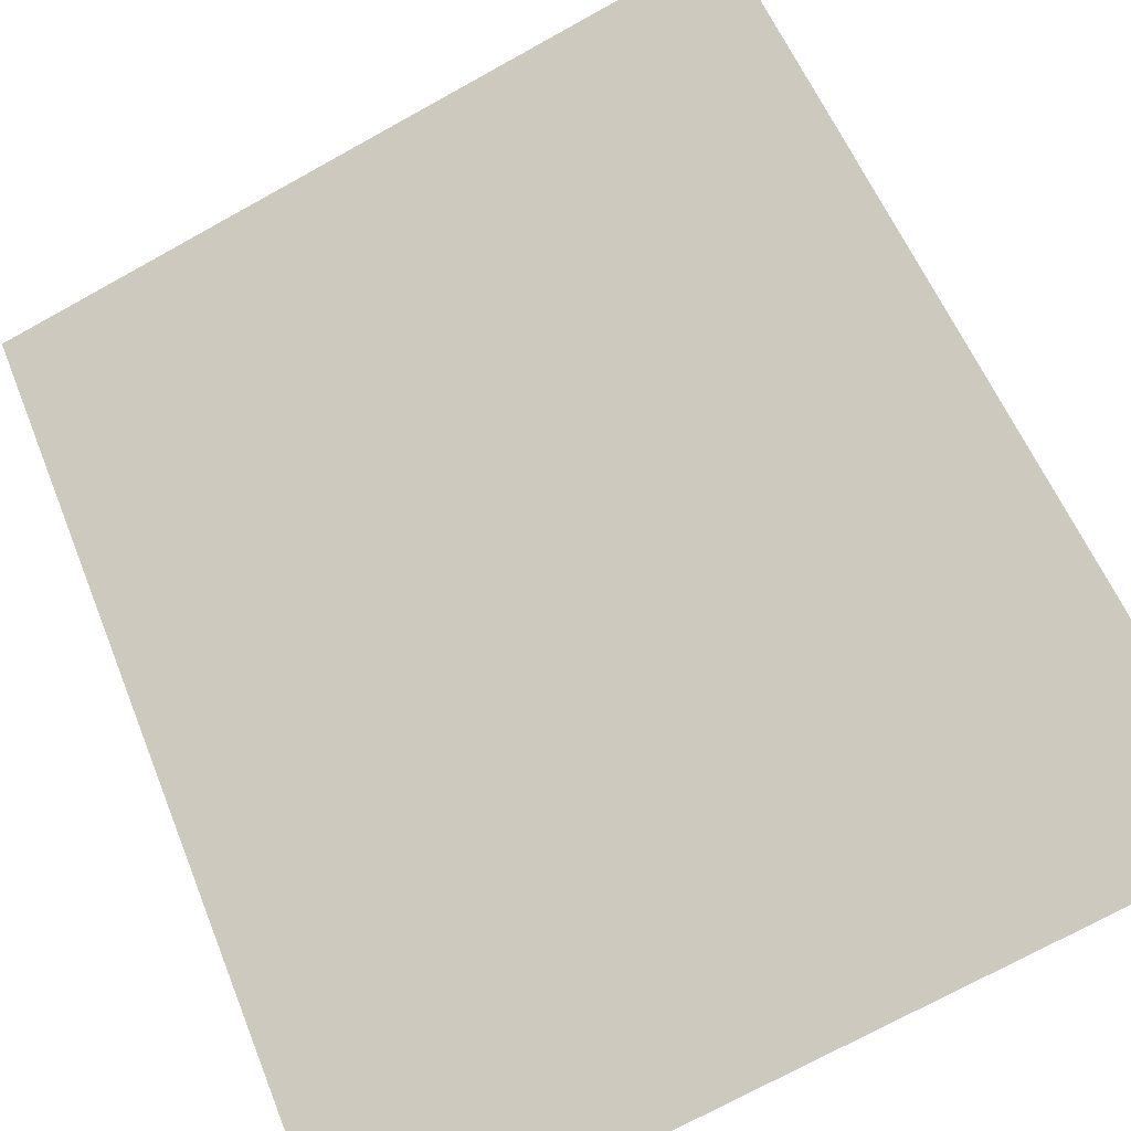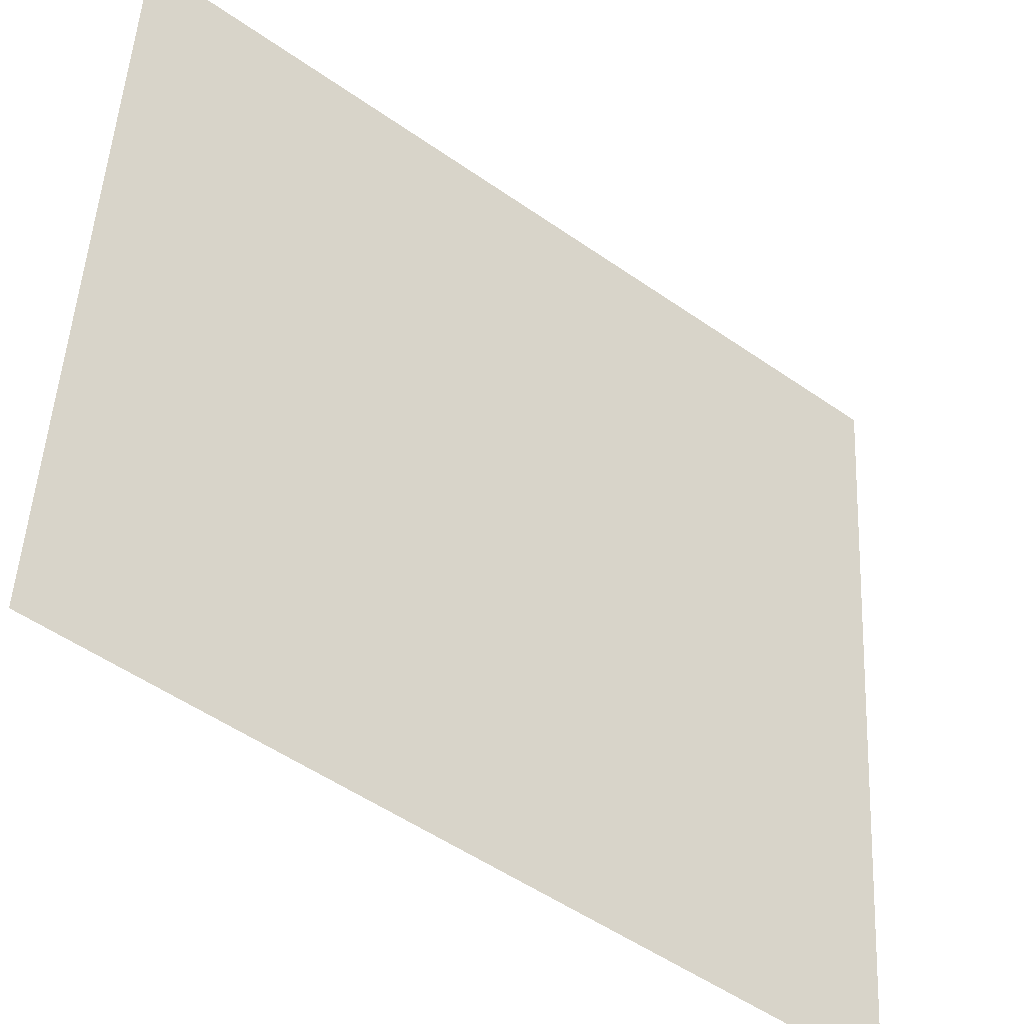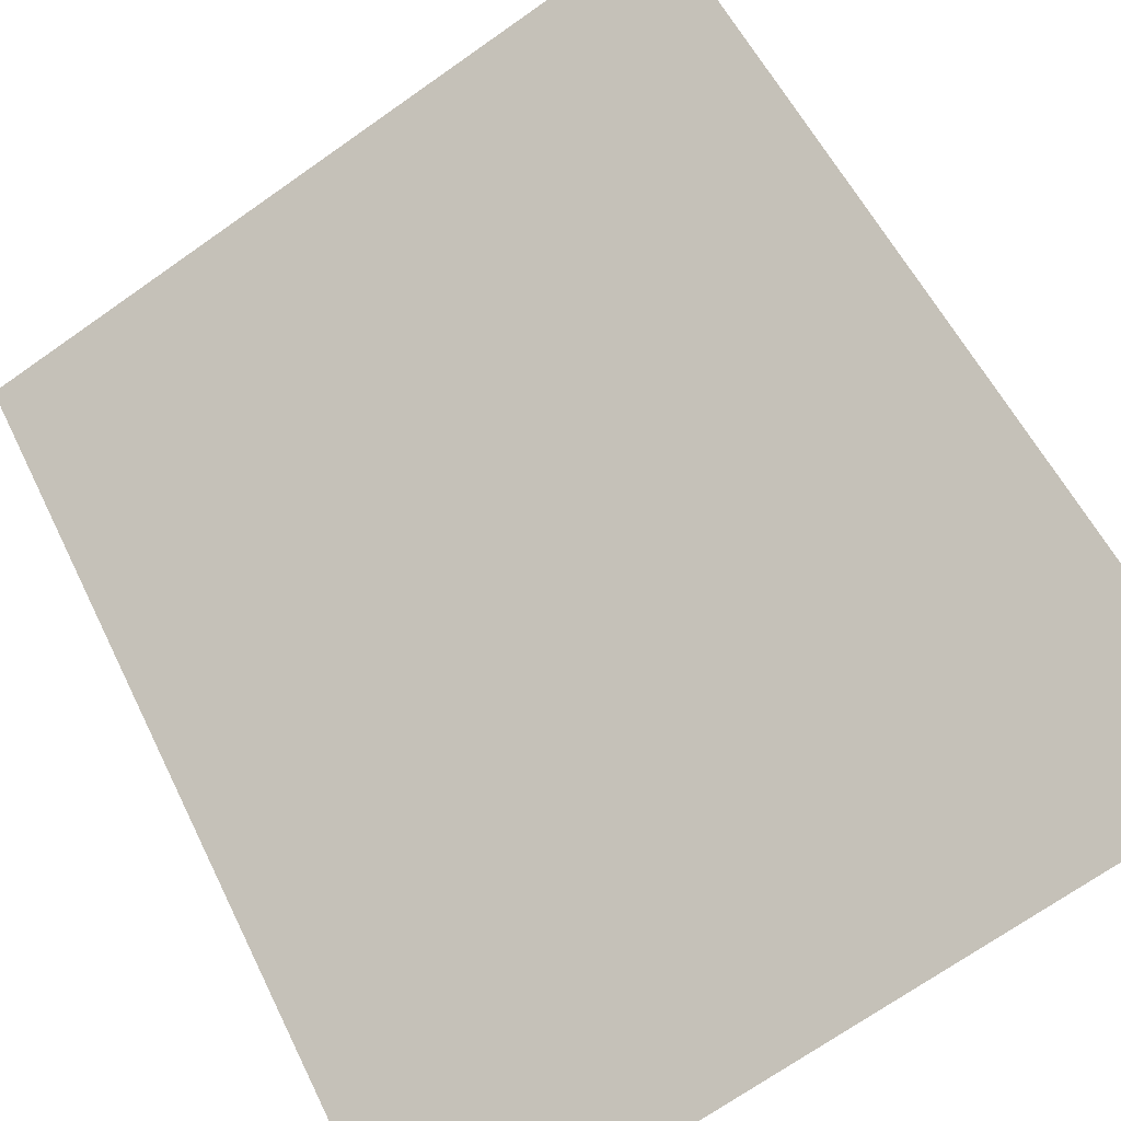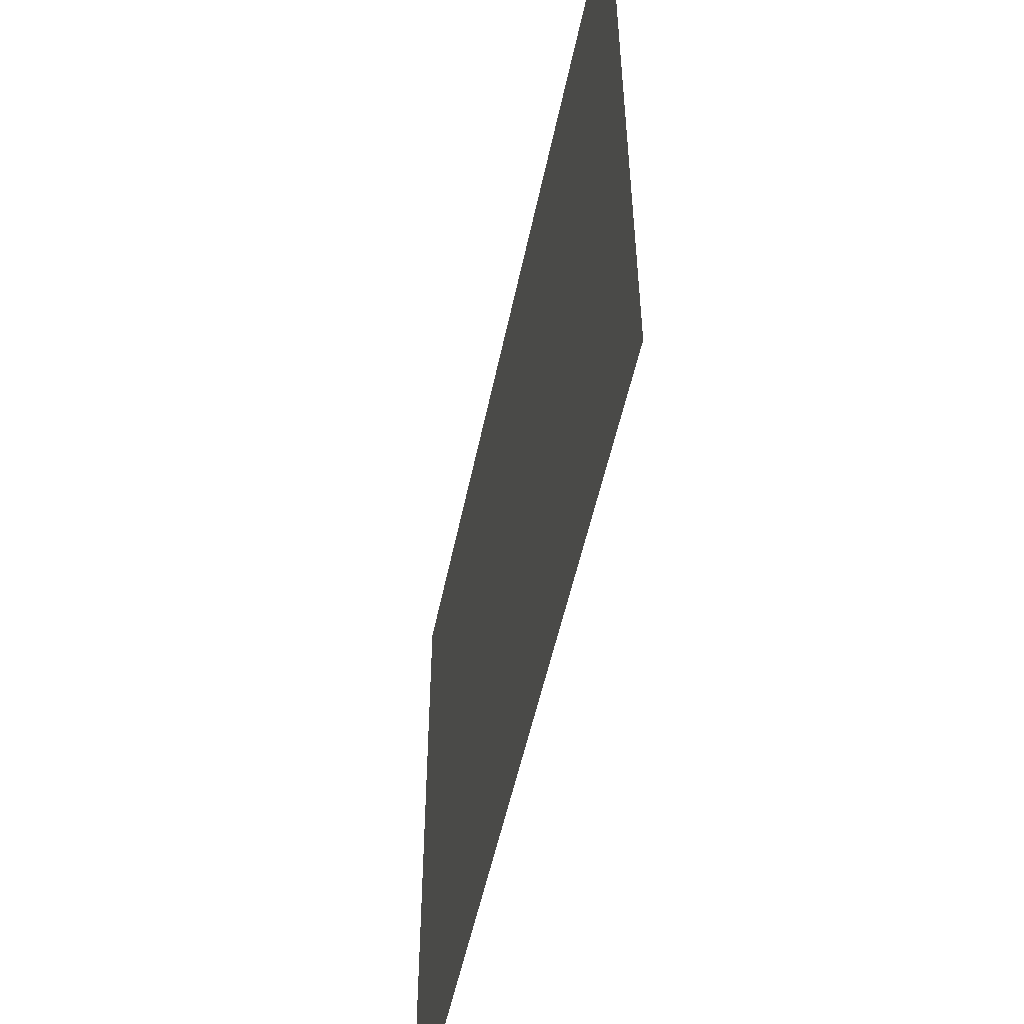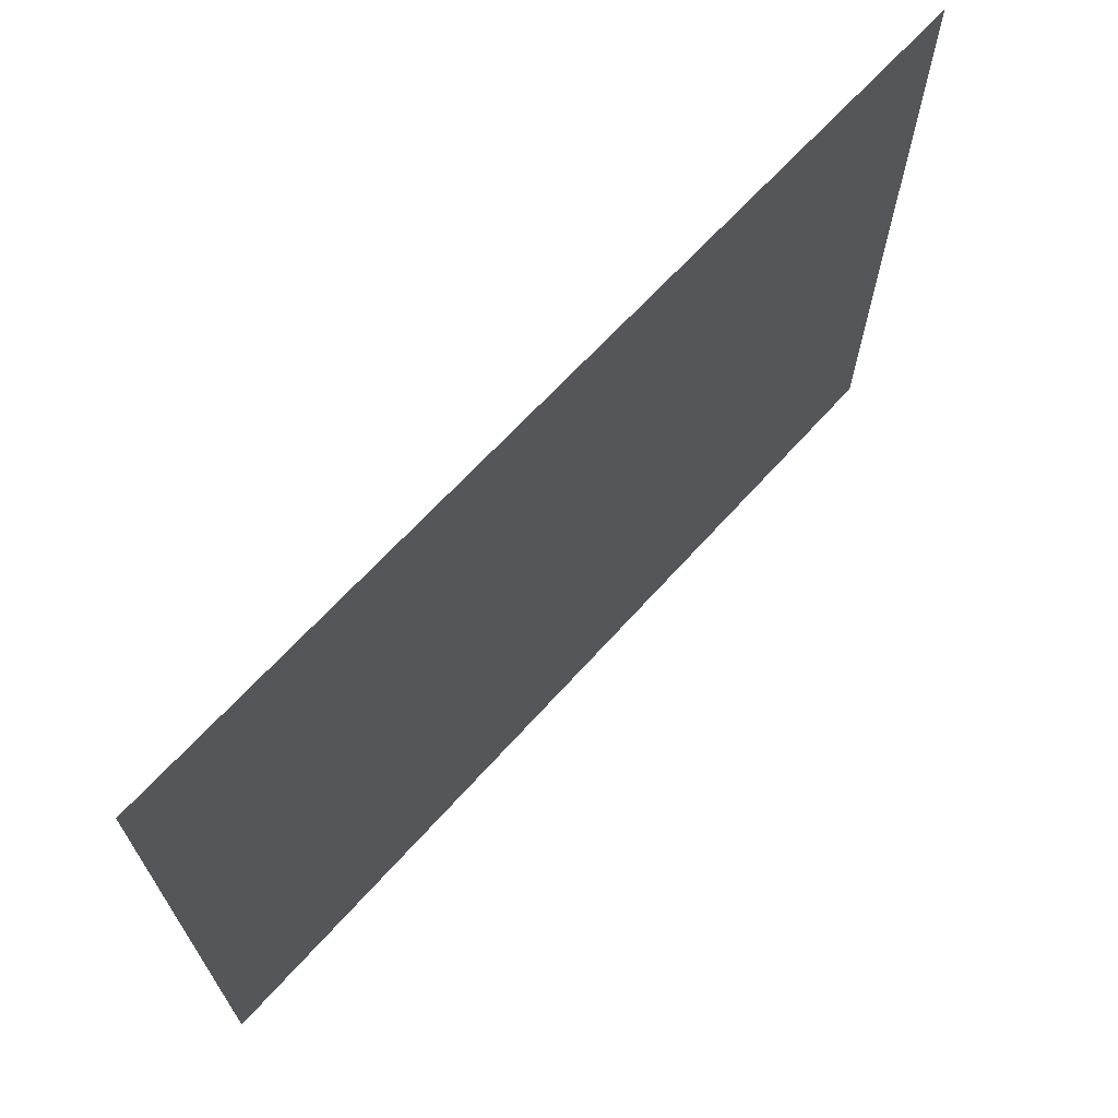
<metadata>
{"format":"obj","ext":"obj","renderer":"f3d","projection":"perspective","resolution":1024,"background":"white","views":[{"elev":-72.9,"azim":118.9,"up":"+Z"},{"elev":50.7,"azim":-177.0,"up":"+Z"},{"elev":-71.5,"azim":125.0,"up":"+Z"},{"elev":-53.0,"azim":-142.0,"up":"+Y"},{"elev":69.5,"azim":-87.7,"up":"+Y"}]}
</metadata>
<code>
v  4.162 -6.07 3.503
v  0 -6.07 -3.717e-16
v  4.162 -1.676 3.503
v  9.852e-05 -1.452 -0.0001463
g defaultobject
f 1 2 3
f 4 3 2

</code>
